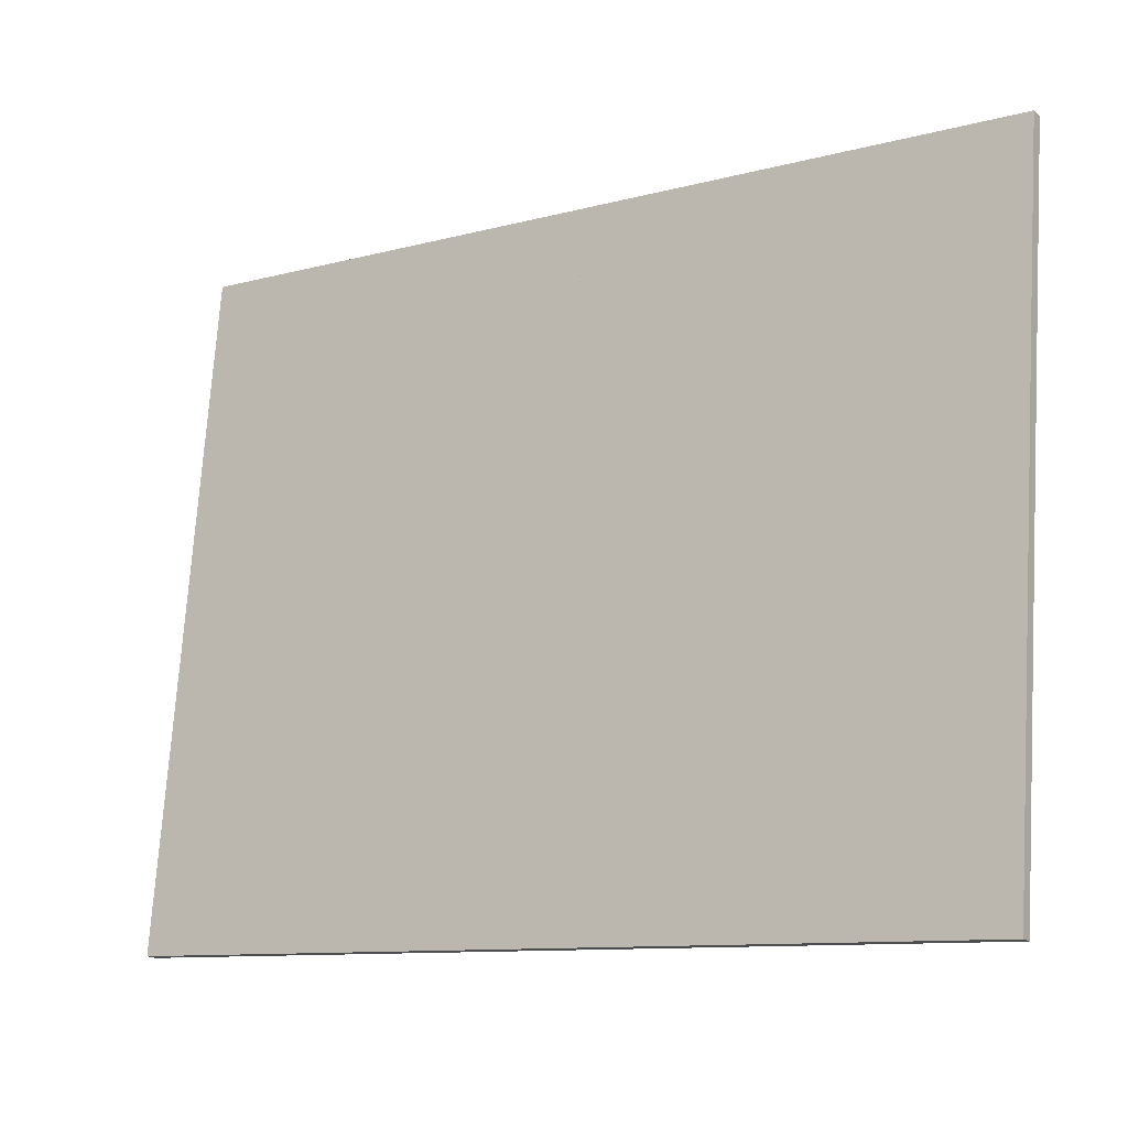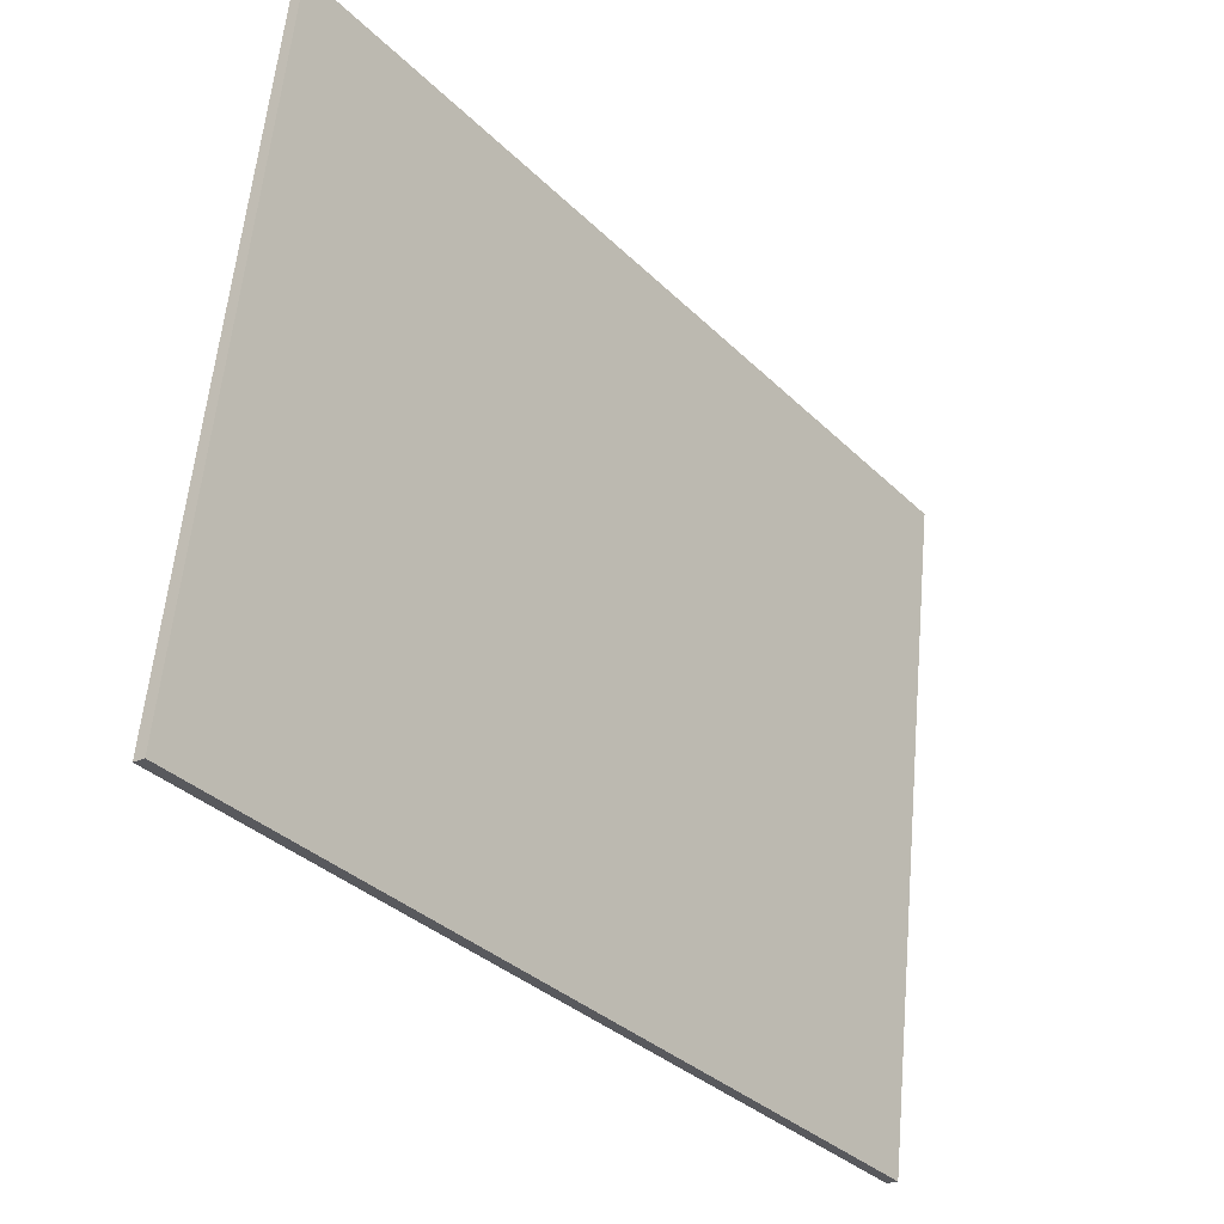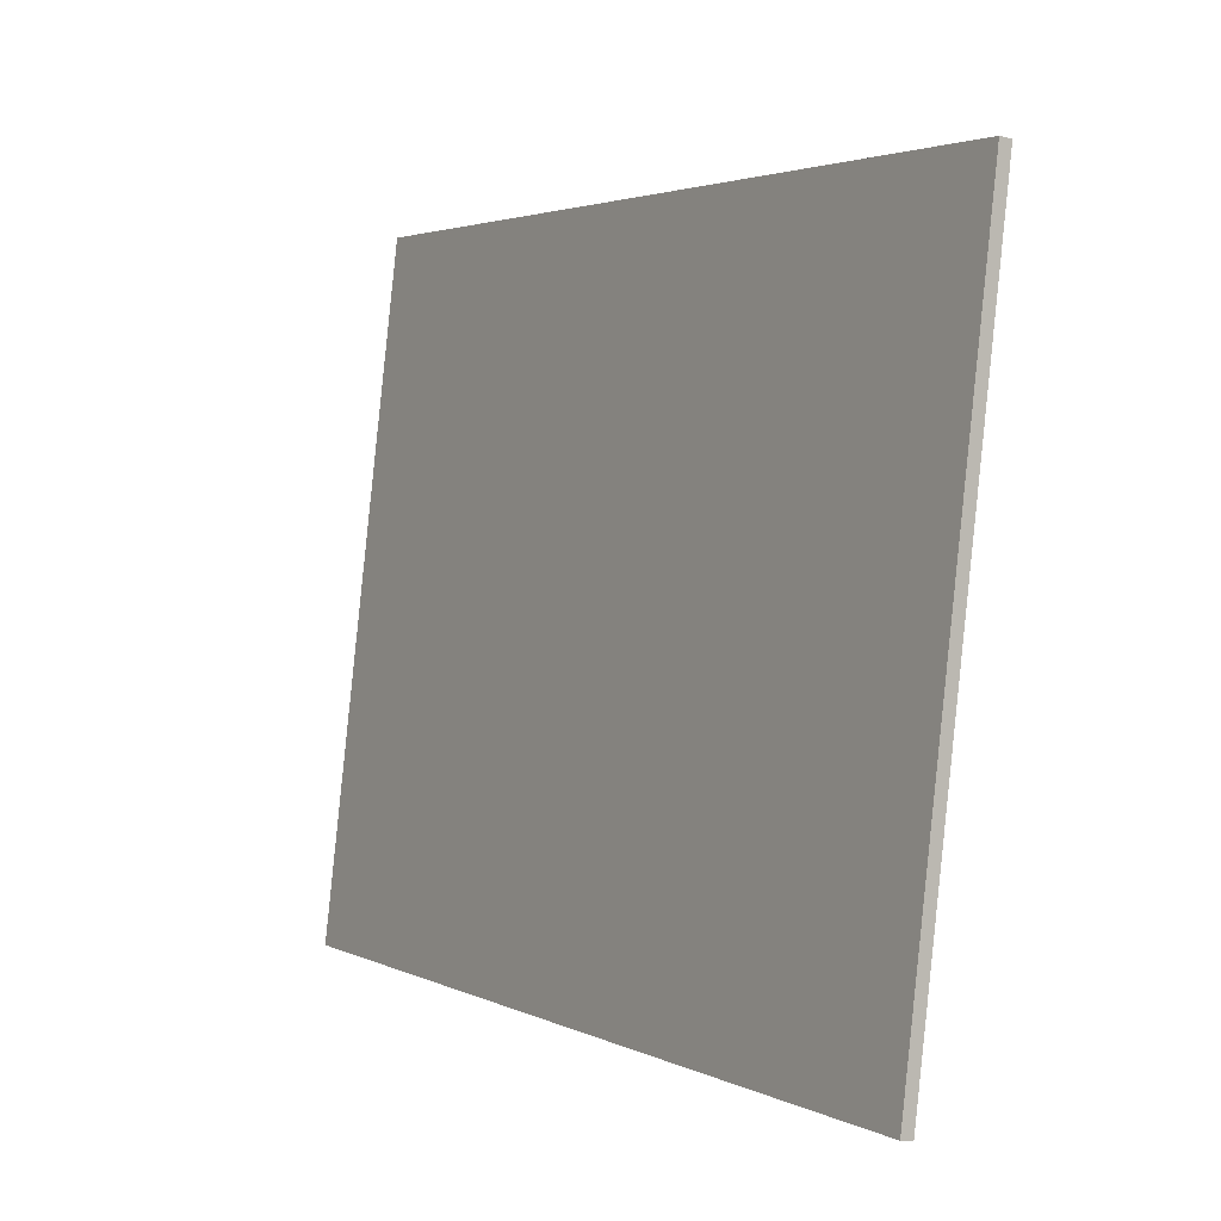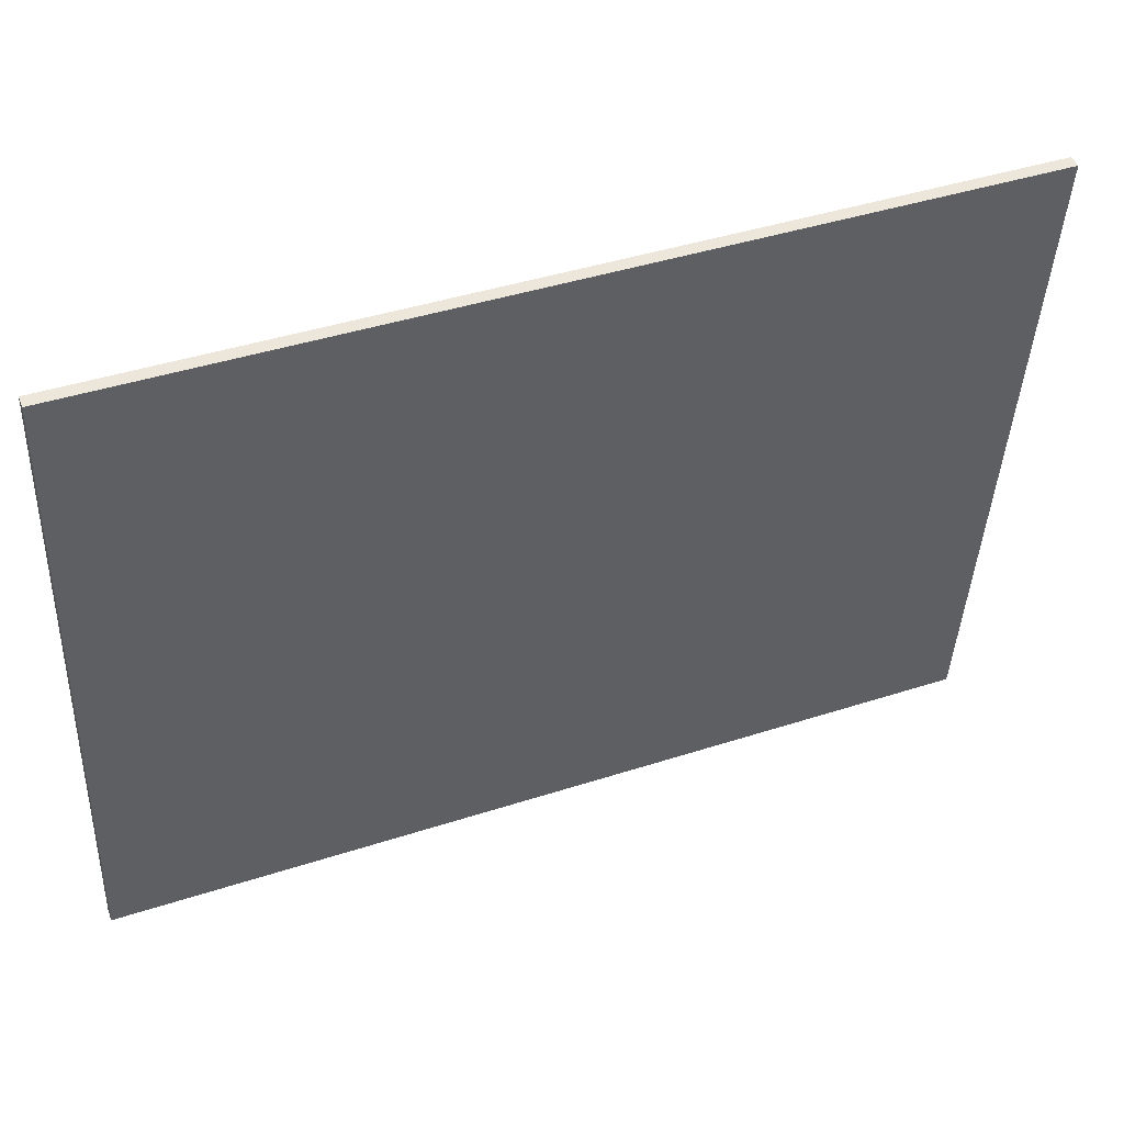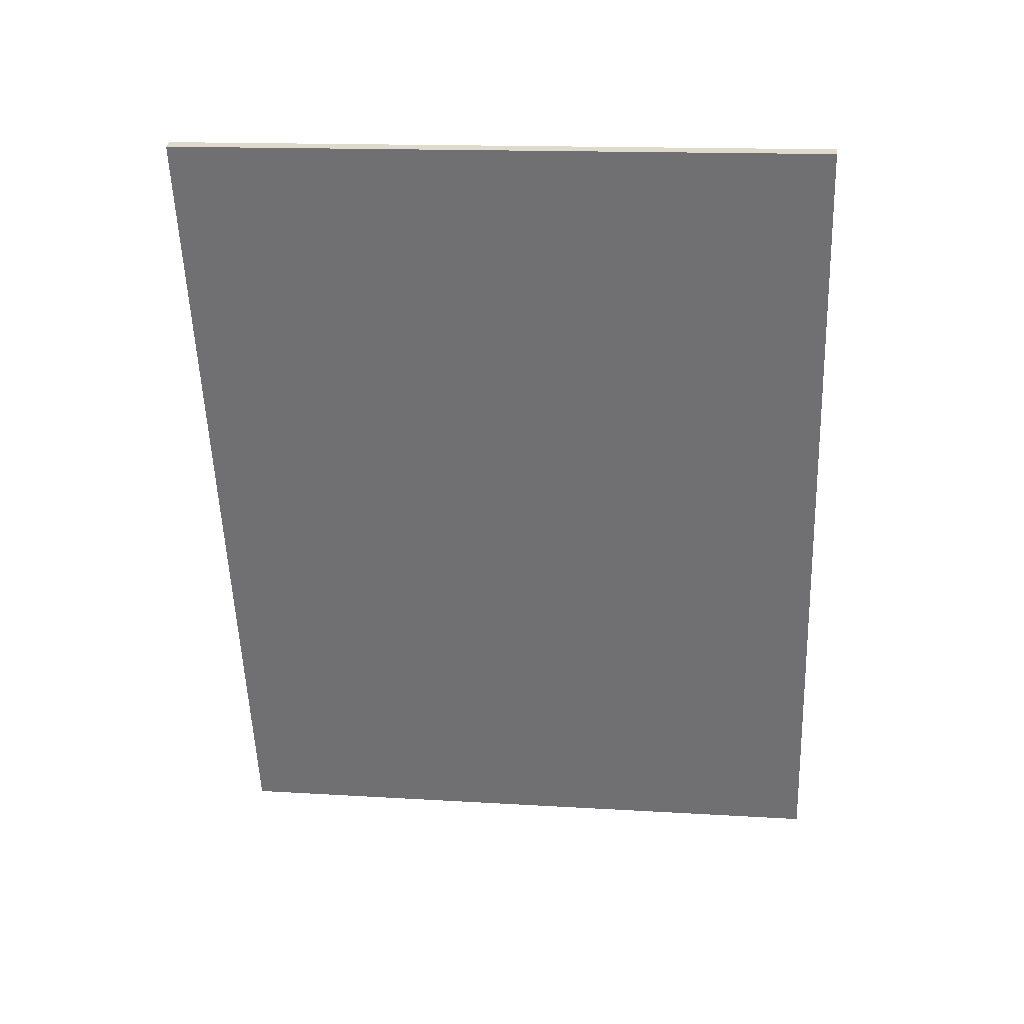
<metadata>
{"format":"obj","ext":"obj","renderer":"f3d","projection":"perspective","resolution":1024,"background":"white","views":[{"elev":-10.6,"azim":33.8,"up":"+Z"},{"elev":-34.5,"azim":128.0,"up":"+Z"},{"elev":2.8,"azim":58.1,"up":"+Z"},{"elev":42.2,"azim":158.7,"up":"+Z"},{"elev":-56.2,"azim":92.2,"up":"+Y"}]}
</metadata>
<code>
v  -1.868 -0.3059 -2.875
v  0 0.0325 -0.019
v  0 -0.3059 -2.875
v  0 -0.0172 -0.0131
v  -1.868 -0.3555 -2.869
v  0 -0.3555 -2.869
v  -1.868 0.0325 -0.019
v  -1.868 -0.0172 -0.0131
v  1.868 -0.3059 -2.875
v  1.868 -0.3555 -2.869
v  1.868 0.0325 -0.019
v  1.868 -0.0172 -0.0131
o CarHood
g CarHood
f 1 2 3
f 4 5 6
f 7 4 2
f 7 5 8
f 3 5 1
f 2 6 3
f 2 9 3
f 10 4 6
f 4 11 2
f 12 9 11
f 10 3 9
f 1 7 2
f 4 8 5
f 7 8 4
f 7 1 5
f 3 6 5
f 2 4 6
f 2 11 9
f 10 12 4
f 4 12 11
f 12 10 9
f 10 6 3

</code>
